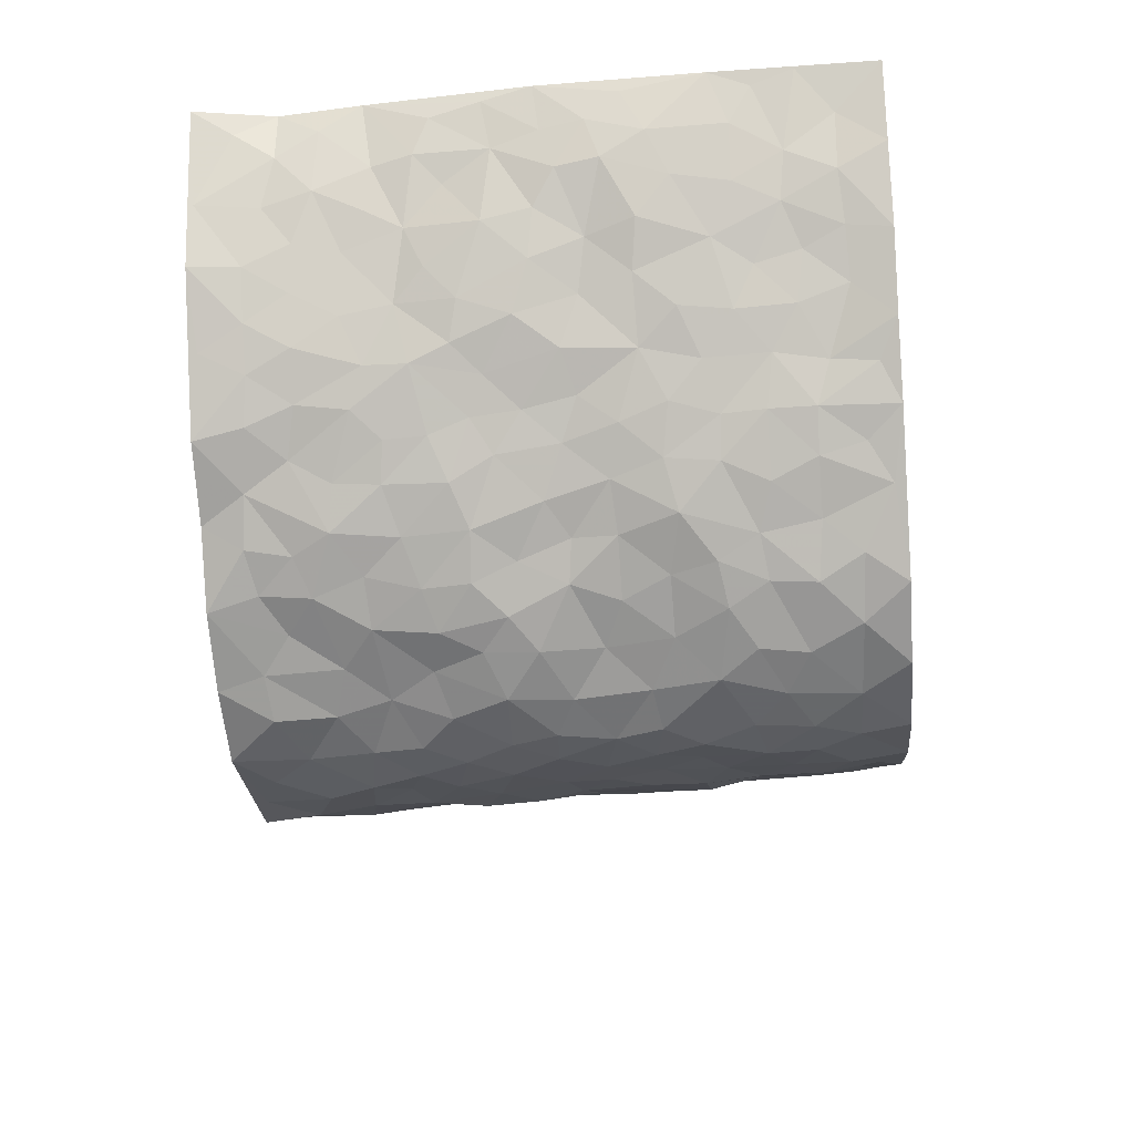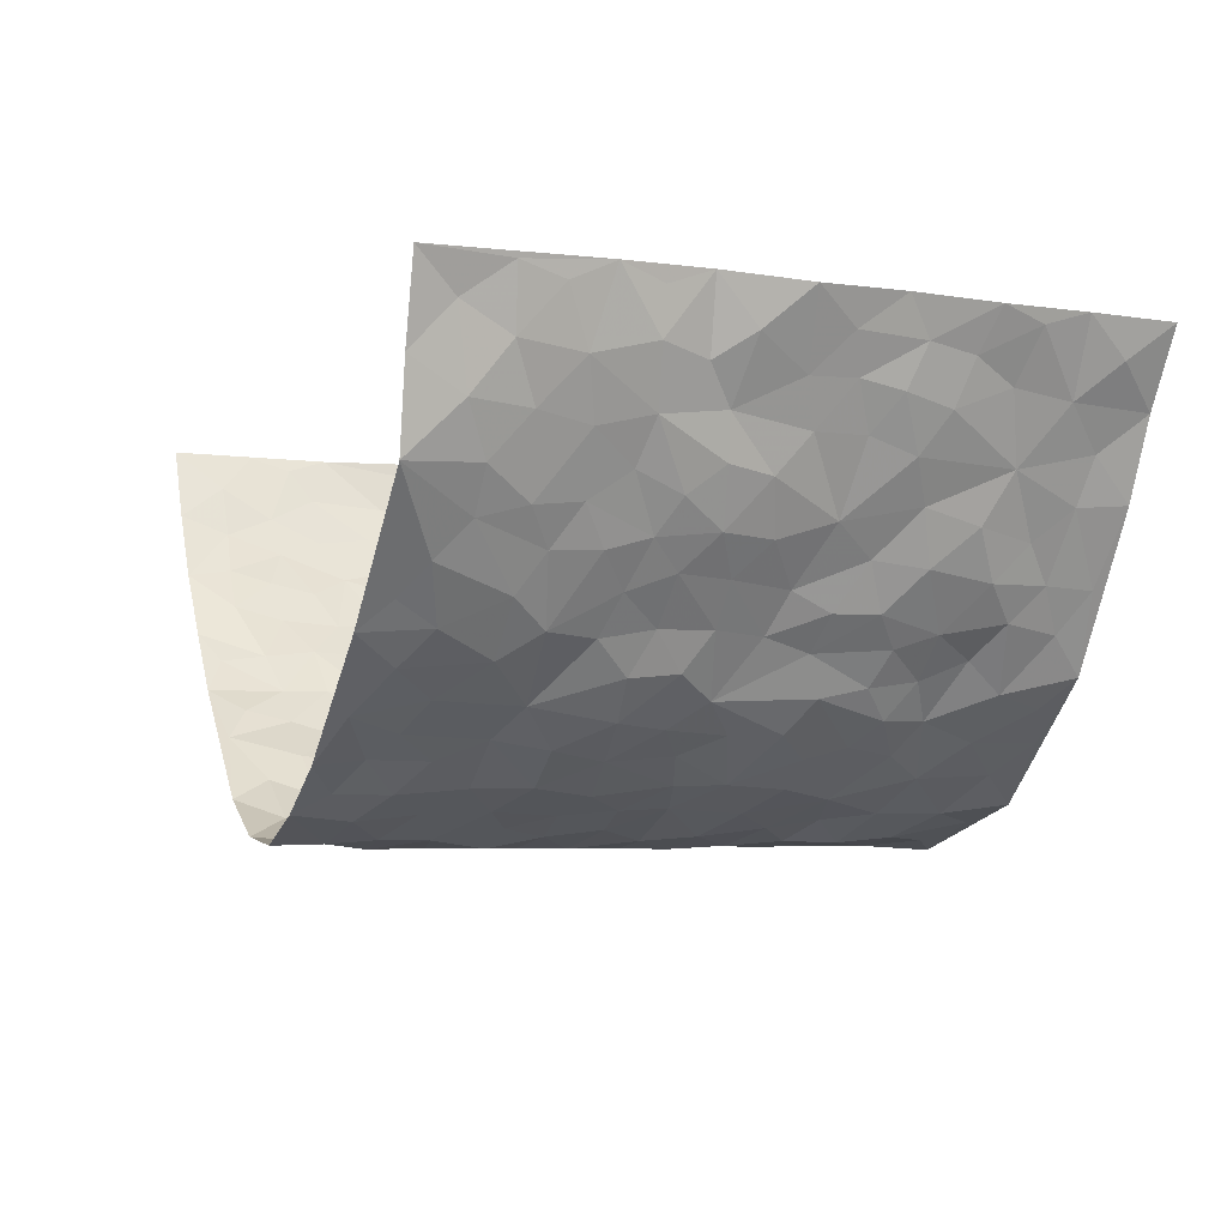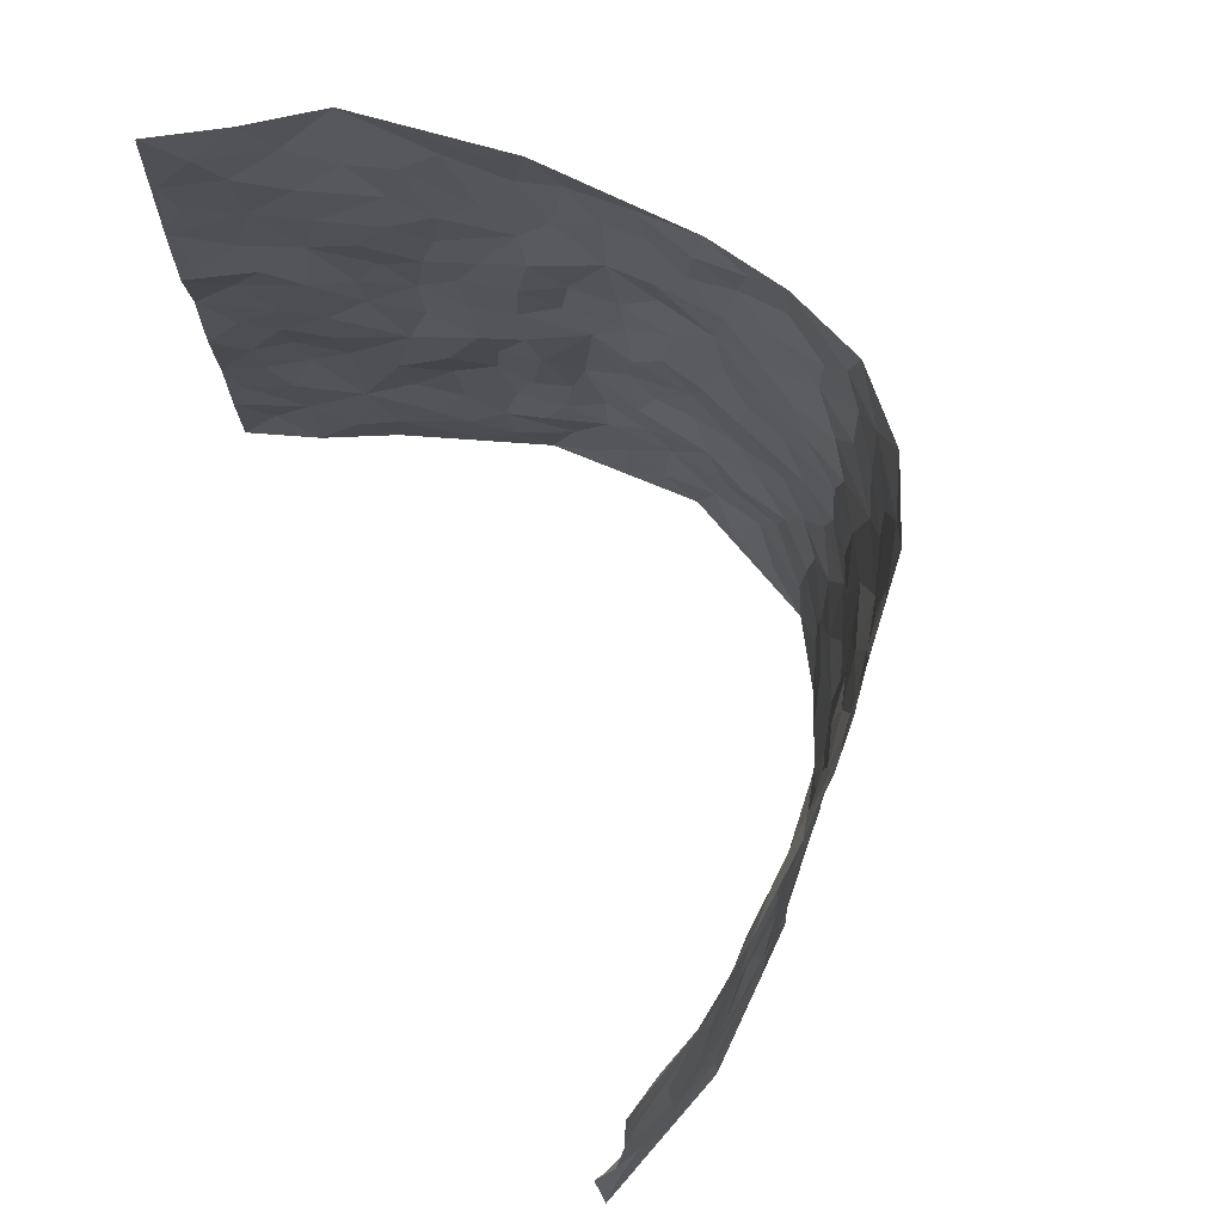
<metadata>
{"format":"obj","ext":"obj","renderer":"f3d","projection":"perspective","resolution":1024,"background":"white","views":[{"elev":-41.4,"azim":94.8,"up":"+Z"},{"elev":-6.5,"azim":-111.3,"up":"+Z"},{"elev":71.5,"azim":63.9,"up":"+Y"}]}
</metadata>
<code>
v -0.6721 -0.003156 0.3845
v -0.6514 0.9972 0.3957
v 0.6692 0.008246 0.3975
v 0.688 1 0.3809
v -0.5808 0.3893 0.2284
v -0.6673 0.4971 0.392
v -0.6161 0.3548 0.2795
v -0.004594 0.00233 -0.2699
v -0.672 0.2465 0.3875
v -0.6408 0.3342 0.3397
v -0.5586 0.0006112 0.1658
v -0.6692 0.1213 0.3875
v -0.5411 0.2905 0.1501
v -0.6091 -0.001638 0.2786
v -0.6107 0.2853 0.2627
v -0.4326 0.003587 -0.04813
v -0.6624 0.1842 0.368
v -0.2829 0.1695 -0.1791
v -0.5783 0.3193 0.2063
v -0.6155 0.117 0.2833
v -0.6495 0.05969 0.3343
v -0.5791 0.06213 0.2256
v -0.5221 0.1263 0.1152
v -0.5474 0.07359 0.1605
v -0.6181 0.204 0.2953
v -0.6372 0.2665 0.3272
v -0.5712 0.1749 0.2006
v -0.539 0.2084 0.1294
v -0.6094 0.4851 0.2908
v -0.6624 0.3713 0.3934
v -0.5869 0.9928 0.157
v -0.4503 0.2227 -0.0006706
v 0.238 0.1556 -0.172
v -0.6496 0.7468 0.4004
v -0.3385 0.3943 -0.1288
v -0.5789 0.7509 0.2155
v -0.5897 0.8289 0.2287
v -0.4646 0.4414 0.04638
v -0.4839 0.6045 0.05789
v -0.4185 0.9983 -0.02447
v -0.6408 0.6839 0.3791
v -0.5223 0.5603 0.1062
v -0.3491 0.7546 -0.1014
v -0.4321 0.2805 -0.02084
v -0.3974 0.2263 -0.0574
v -0.4196 0.1627 -0.02972
v -0.3943 0.6368 -0.06587
v -0.3357 0.5606 -0.1255
v 0.1584 0.4722 -0.2264
v -0.3124 0.2232 -0.1509
v -0.2014 0.6118 -0.2068
v -0.3428 0.63 -0.119
v -0.289 0.06007 -0.1727
v -0.5025 0.7092 0.0791
v -0.3549 0.1962 -0.1067
v -0.6105 0.6152 0.299
v -0.04042 0.3476 -0.2668
v 0.05459 0.3378 -0.2581
v 0.2633 0.4495 -0.1452
v -0.09303 0.5516 -0.2476
v -0.1591 0.5568 -0.2235
v 0.08874 0.6286 -0.2502
v -0.4965 0.3442 0.08548
v -0.5634 0.5711 0.1843
v -0.6429 0.8075 0.3719
v -0.4661 0.1295 0.01576
v -0.3391 0.01432 -0.1295
v -0.5781 0.4628 0.2287
v -0.5016 0.1717 0.06248
v -0.4956 0.01845 0.06094
v -0.2454 0.004354 -0.2108
v -0.4937 0.08812 0.0644
v -0.4586 0.05395 0.003838
v -0.3885 0.03943 -0.08807
v -0.4003 0.1061 -0.07202
v -0.6253 0.6828 0.315
v -0.648 0.8719 0.3902
v -0.557 0.5062 0.1736
v 0.004025 0.9972 -0.2705
v -0.5879 0.673 0.2339
v -0.4657 0.3149 0.02005
v -0.4239 0.4609 -0.009583
v 0.005855 0.5705 -0.272
v -0.04959 0.4825 -0.2613
v 0.00218 0.4184 -0.2714
v -0.1295 0.1293 -0.2549
v -0.465 0.6692 0.03378
v -0.636 0.5602 0.3353
v -0.5526 0.6891 0.1721
v -0.394 0.298 -0.06832
v -0.5077 0.2668 0.07593
v -0.4239 0.6883 -0.02058
v -0.1657 0.4857 -0.2194
v -0.2519 0.4377 -0.1906
v -0.5111 0.6475 0.0971
v -0.01538 0.117 -0.2649
v -0.3685 0.511 -0.08989
v -0.3174 0.29 -0.1413
v -0.2277 0.5048 -0.1922
v -0.1775 0.3829 -0.2262
v -0.6437 0.621 0.402
v -0.5449 0.6208 0.1448
v -0.5828 0.5767 0.2465
v -0.334 0.1125 -0.132
v -0.4334 0.5326 -0.004746
v -0.5257 0.4037 0.1276
v -0.13 0.3246 -0.2437
v -0.1469 0.25 -0.2319
v -0.4307 0.6111 -0.006296
v 0.1092 0.7265 -0.2548
v -0.007483 0.2142 -0.2648
v -0.07551 0.2734 -0.2603
v 0.002139 0.2873 -0.2683
v -0.3821 0.3649 -0.08322
v -0.1955 0.1858 -0.224
v -0.5137 0.4858 0.1018
v -0.4578 0.3811 0.01961
v -0.4134 0.3916 -0.02789
v -0.2842 0.5253 -0.1559
v -0.2512 0.3517 -0.1954
v -0.3233 0.4678 -0.1297
v -0.2198 0.2725 -0.2065
v -0.09149 0.4116 -0.2555
v -0.4781 0.5303 0.05405
v -0.09698 0.1991 -0.2623
v -0.2147 0.09588 -0.2233
v -0.3628 0.2597 -0.1083
v -0.6416 0.4342 0.3458
v -0.6129 0.4173 0.2921
v 0.09067 0.4205 -0.2559
v 0.1942 0.2359 -0.1992
v 0.07985 0.5151 -0.2538
v 0.01904 0.4866 -0.2704
v 0.157 0.3912 -0.221
v 0.5995 0.4988 0.2178
v 0.2062 0.4322 -0.1988
v 0.2449 0.312 -0.1713
v 0.1477 0.5656 -0.2161
v 0.1267 0.9957 -0.256
v -0.273 0.6208 -0.1646
v 0.3707 0.8789 -0.07651
v 0.4159 0.9974 -0.02931
v -0.2015 0.7816 -0.199
v -0.05633 0.8638 -0.2633
v -0.3032 0.35 -0.1583
v -0.4016 0.5658 -0.05884
v -0.07846 0.05361 -0.2575
v -0.1601 0.02398 -0.2334
v 0.1118 0.0007741 -0.2313
v 0.01567 0.8586 -0.2745
v -0.01672 0.6988 -0.2728
v 0.3634 0.1963 -0.0689
v 0.3046 0.2889 -0.1248
v 0.4791 0.5276 0.05653
v 0.4286 0.5476 0.01195
v 0.3845 0.1355 -0.04033
v 0.438 0.2284 0.0004165
v 0.3609 0.362 -0.07811
v 0.02268 0.6397 -0.2711
v -0.05789 0.6272 -0.2569
v -0.1392 0.7303 -0.2265
v -0.08236 0.6932 -0.2467
v -0.05893 0.7907 -0.2631
v -0.1304 0.6335 -0.23
v 0.02225 0.773 -0.2718
v 0.2368 0.9963 -0.2
v -0.01598 0.9256 -0.2682
v -0.2468 0.8465 -0.167
v -0.1891 0.8809 -0.2082
v -0.285 0.7811 -0.1401
v -0.2229 0.998 -0.1747
v -0.2167 0.6972 -0.1977
v -0.2958 0.7016 -0.153
v -0.1331 0.83 -0.2311
v -0.1141 0.9988 -0.2332
v 0.2094 0.7434 -0.2074
v 0.164 0.6654 -0.2177
v 0.2905 0.5939 -0.1311
v 0.2373 0.5214 -0.171
v 0.2436 0.6645 -0.1694
v 0.3699 0.7431 -0.0744
v 0.3224 0.6814 -0.1241
v 0.2658 0.7312 -0.1676
v 0.07155 0.9267 -0.2631
v 0.08051 0.8207 -0.2623
v 0.1452 0.8552 -0.2423
v 0.239 0.8709 -0.1935
v 0.2919 0.7917 -0.1434
v 0.213 0.5941 -0.1858
v -0.6223 0.8649 0.3042
v -0.536 0.8148 0.124
v -0.6174 0.7721 0.2934
v -0.6143 0.9953 0.2779
v -0.6286 0.9376 0.3429
v -0.6051 0.9174 0.2333
v -0.5686 0.882 0.165
v -0.5035 0.9275 0.05464
v -0.5301 0.8839 0.1048
v -0.5316 0.7444 0.1326
v -0.4693 0.8135 0.02126
v -0.499 0.7801 0.07551
v -0.441 0.901 -0.01798
v -0.3489 0.8788 -0.09694
v -0.4594 0.9593 0.01356
v -0.4071 0.8166 -0.05207
v -0.3893 0.9369 -0.06333
v -0.3066 0.973 -0.1171
v -0.4362 0.7605 -0.01572
v -0.2886 0.9015 -0.1357
v -0.2337 0.9302 -0.1657
v 0.1551 0.7822 -0.2387
v 0.2398 0.8019 -0.1869
v 0.1864 0.9308 -0.2276
v 0.3482 0.8109 -0.09854
v 0.3012 0.8793 -0.1316
v 0.3367 0.981 -0.1047
v 0.2692 0.9356 -0.1695
v 0.3793 0.9468 -0.06097
v 0.3291 0.4931 -0.09389
v 0.2841 0.5279 -0.126
v 0.408 0.6037 -0.02568
v 0.3745 0.6635 -0.06653
v 0.3508 0.5873 -0.07947
v 0.3173 0.189 -0.1212
v 0.4062 0.3354 -0.02751
v 0.3843 0.5227 -0.03677
v 0.3089 0.3873 -0.1222
v -0.1196 0.9151 -0.241
v -0.1701 0.9579 -0.2074
v 0.2861 0.1321 -0.1339
v 0.4958 0.01719 0.07207
v 0.19 0.3314 -0.2082
v 0.2502 0.3835 -0.1709
v 0.4763 0.2492 0.0482
v 0.5687 0.9996 0.1642
v 0.657 0.2568 0.4004
v 0.4167 0.8112 -0.0252
v 0.5614 0.4896 0.1543
v 0.4114 0.7461 -0.02479
v 0.6803 0.5046 0.3875
v 0.5216 0.2962 0.1212
v 0.4177 0.4687 0.0008242
v 0.5806 0.3141 0.2134
v 0.4568 0.4168 0.03618
v 0.4181 0.002799 -0.02441
v 0.08199 0.2508 -0.2389
v 0.4277 0.07834 -0.01273
v 0.1247 0.3173 -0.2249
v 0.362 0.2665 -0.07543
v 0.6239 0.2694 0.2998
v 0.5164 0.4634 0.0913
v 0.4754 0.08421 0.04325
v 0.3787 0.4264 -0.04646
v 0.4923 0.3733 0.06642
v 0.2593 0.2312 -0.1552
v 0.4061 0.2722 -0.03145
v 0.237 0.0773 -0.1614
v 0.3117 0.00234 -0.0899
v 0.2226 0.001124 -0.1764
v 0.1801 0.1133 -0.1893
v 0.06197 0.1689 -0.2492
v 0.1324 0.1884 -0.2178
v 0.4983 0.1498 0.06948
v 0.5936 0.4249 0.2041
v 0.5642 0.2243 0.1891
v 0.5204 0.08355 0.1019
v 0.5315 0.3861 0.115
v 0.5546 0.3411 0.1586
v 0.636 0.33 0.307
v 0.5692 0.5695 0.183
v 0.5399 0.1488 0.1381
v 0.5766 0.154 0.2003
v 0.6106 0.371 0.2681
v 0.6578 0.3539 0.3592
v 0.6391 0.4418 0.3048
v 0.4775 0.3145 0.04512
v 0.6014 0.1109 0.2524
v 0.2935 0.06234 -0.1228
v 0.3513 0.06898 -0.06872
v 0.06652 0.07711 -0.2557
v 0.1295 0.07083 -0.2205
v 0.6878 0.7521 0.3811
v 0.5649 0.08341 0.1706
v 0.5177 0.2183 0.1078
v 0.6693 0.4291 0.374
v 0.6541 0.5121 0.3204
v 0.5979 0.2541 0.2396
v 0.4436 0.1496 0.01045
v 0.5732 0.005913 0.1693
v 0.4168 0.395 -0.00776
v 0.648 0.07001 0.3628
v 0.6448 0.1317 0.4042
v 0.6143 0.1849 0.268
v 0.6326 0.13 0.3243
v 0.6099 0.01441 0.2584
v 0.646 0.1938 0.361
v 0.5195 0.5569 0.1205
v 0.5404 0.6342 0.137
v 0.4739 0.6369 0.05269
v 0.6223 0.6931 0.2435
v 0.5053 0.7722 0.08555
v 0.6787 0.6281 0.3632
v 0.5924 0.643 0.193
v 0.6414 0.5969 0.2676
v 0.5675 0.7454 0.1676
v 0.6326 0.5322 0.2626
v 0.6637 0.5767 0.3255
v 0.6582 0.6617 0.3001
v 0.5142 0.6933 0.0908
v 0.4628 0.7243 0.03497
v 0.4282 0.6743 -0.009071
v 0.6298 0.8539 0.2697
v 0.5463 0.8725 0.1549
v 0.6123 0.7784 0.2321
v 0.6541 0.78 0.3073
v 0.5915 0.8458 0.2071
v 0.6865 0.8762 0.3785
v 0.5378 0.8036 0.1394
v 0.676 0.8135 0.3596
v 0.5684 0.933 0.1749
v 0.636 0.9991 0.2688
v 0.4959 0.9977 0.06413
v 0.6162 0.9272 0.2391
v 0.6506 0.9295 0.3195
v 0.5177 0.9355 0.1117
v 0.4523 0.9012 0.02921
v 0.4186 0.8804 -0.02708
v 0.4533 0.9692 0.01981
v 0.4621 0.8218 0.03954
v 0.5041 0.8614 0.09099
f 29 6 128
f 12 21 20
f 26 10 9
f 55 45 46
f 27 19 15
f 26 9 17
f 101 6 88
f 12 1 21
f 7 15 19
f 125 86 96
f 84 123 85
f 129 29 128
f 25 27 15
f 12 20 17
f 73 75 66
f 22 14 11
f 26 17 25
f 9 12 17
f 25 15 26
f 5 129 7
f 52 146 48
f 55 18 50
f 7 19 5
f 20 27 25
f 124 82 105
f 41 76 34
f 20 14 22
f 14 20 21
f 14 21 1
f 24 22 11
f 24 27 22
f 72 66 69
f 69 32 91
f 70 24 11
f 24 23 27
f 17 20 25
f 27 20 22
f 10 15 7
f 10 26 15
f 23 28 27
f 27 13 19
f 28 23 69
f 13 27 28
f 119 121 94
f 10 7 129
f 6 30 128
f 9 10 30
f 36 192 80
f 80 102 89
f 118 81 44
f 64 103 78
f 115 126 86
f 45 32 46
f 91 63 13
f 129 68 29
f 95 87 54
f 95 54 199
f 202 40 204
f 82 97 105
f 29 88 6
f 18 55 104
f 148 126 71
f 38 82 124
f 50 18 122
f 117 82 38
f 5 19 106
f 82 117 118
f 80 64 102
f 127 45 55
f 194 77 190
f 98 35 114
f 39 124 105
f 127 50 98
f 106 19 13
f 66 75 46
f 39 95 42
f 63 117 38
f 95 89 102
f 101 56 76
f 51 140 99
f 18 53 126
f 62 83 132
f 45 127 90
f 112 113 57
f 103 29 68
f 130 85 58
f 109 39 105
f 35 94 121
f 113 246 58
f 151 165 163
f 120 100 94
f 114 127 98
f 192 190 65
f 95 39 87
f 36 191 37
f 67 104 74
f 56 101 88
f 13 63 106
f 192 34 76
f 268 241 243
f 108 115 125
f 93 84 60
f 133 84 85
f 156 288 157
f 101 76 41
f 80 103 64
f 105 97 146
f 99 61 51
f 92 109 47
f 125 96 111
f 158 227 153
f 75 104 55
f 69 66 32
f 81 91 32
f 106 78 68
f 42 64 78
f 77 34 65
f 24 70 72
f 75 73 16
f 16 71 67
f 2 34 77
f 13 28 91
f 103 56 88
f 56 80 76
f 72 69 23
f 11 16 70
f 16 73 70
f 16 67 74
f 115 18 126
f 24 72 23
f 73 72 70
f 16 74 75
f 72 73 66
f 32 45 44
f 84 83 60
f 66 46 32
f 78 106 116
f 117 63 81
f 67 53 104
f 103 68 78
f 69 91 28
f 36 80 89
f 106 38 116
f 106 68 5
f 81 118 117
f 62 132 138
f 32 44 81
f 53 67 71
f 57 58 85
f 123 100 107
f 93 60 61
f 33 230 224
f 8 96 147
f 132 133 130
f 140 48 119
f 93 100 123
f 122 98 50
f 164 60 160
f 53 71 126
f 125 112 108
f 193 194 195
f 75 55 46
f 63 91 81
f 56 103 80
f 196 198 31
f 18 104 53
f 121 48 97
f 38 106 63
f 118 97 82
f 97 35 121
f 51 172 140
f 130 134 49
f 87 39 109
f 288 252 263
f 97 114 35
f 47 43 92
f 57 113 58
f 248 130 58
f 34 101 41
f 114 90 127
f 116 124 42
f 145 94 35
f 118 114 97
f 167 79 175
f 98 145 35
f 85 123 57
f 43 47 52
f 199 36 89
f 42 78 116
f 159 83 62
f 88 29 103
f 74 104 75
f 118 44 90
f 173 140 172
f 42 95 102
f 190 192 37
f 65 190 77
f 89 95 199
f 125 111 112
f 92 87 109
f 18 115 122
f 177 180 176
f 112 57 107
f 109 105 146
f 93 94 100
f 285 286 275
f 96 86 147
f 137 232 131
f 57 123 107
f 87 92 208
f 49 134 136
f 132 130 49
f 161 164 162
f 50 127 55
f 122 108 107
f 122 107 100
f 48 140 52
f 118 90 114
f 99 119 94
f 123 84 93
f 36 37 192
f 48 121 119
f 120 122 100
f 39 42 124
f 38 124 116
f 248 58 246
f 44 45 90
f 98 122 120
f 146 52 47
f 94 93 99
f 168 209 170
f 212 183 188
f 202 197 200
f 42 102 64
f 107 108 112
f 99 93 61
f 8 280 96
f 112 111 113
f 125 115 86
f 115 108 122
f 128 30 10
f 5 68 129
f 10 129 128
f 132 49 138
f 83 84 133
f 130 133 85
f 83 133 132
f 248 134 130
f 156 152 224
f 151 110 165
f 212 186 211
f 153 224 249
f 254 251 244
f 246 261 262
f 225 158 249
f 49 136 179
f 185 184 150
f 214 188 181
f 181 188 182
f 161 163 174
f 143 170 172
f 110 211 185
f 184 79 167
f 174 228 169
f 62 110 159
f 163 150 144
f 210 169 229
f 170 143 168
f 176 211 110
f 98 120 145
f 94 145 120
f 48 146 97
f 109 146 47
f 148 86 126
f 147 86 148
f 71 8 148
f 8 147 148
f 244 276 254
f 232 136 134
f 174 143 161
f 60 83 160
f 163 162 151
f 159 160 83
f 261 281 262
f 259 281 149
f 219 220 59
f 246 113 111
f 33 255 131
f 157 256 152
f 137 255 153
f 230 278 279
f 262 260 33
f 154 155 242
f 131 255 137
f 248 131 232
f 281 280 149
f 259 258 278
f 220 179 59
f 159 151 160
f 162 160 151
f 164 61 60
f 228 174 144
f 144 174 163
f 159 110 151
f 161 172 164
f 186 184 185
f 161 162 163
f 61 164 51
f 160 162 164
f 187 217 213
f 150 163 165
f 205 202 200
f 79 184 139
f 170 43 173
f 174 169 143
f 161 143 172
f 167 144 150
f 176 180 183
f 172 170 173
f 223 226 221
f 185 150 165
f 99 140 119
f 207 206 203
f 172 51 164
f 43 52 173
f 173 52 140
f 167 175 228
f 228 229 169
f 210 168 169
f 177 110 62
f 189 138 179
f 62 138 177
f 136 232 233
f 181 182 222
f 150 184 167
f 178 180 189
f 49 179 138
f 177 138 189
f 180 178 182
f 178 179 220
f 307 308 304
f 222 223 221
f 215 187 188
f 176 183 212
f 187 213 186
f 214 215 188
f 185 211 186
f 237 181 239
f 182 188 183
f 110 185 165
f 216 215 141
f 211 176 212
f 182 183 180
f 176 110 177
f 213 184 186
f 178 189 179
f 177 189 180
f 195 190 37
f 197 198 200
f 195 194 190
f 34 192 65
f 80 192 76
f 37 196 195
f 194 2 77
f 193 2 194
f 196 37 191
f 31 193 195
f 198 196 191
f 31 195 196
f 199 201 191
f 197 204 31
f 198 191 201
f 31 198 197
f 201 199 54
f 36 199 191
f 54 208 201
f 208 43 205
f 208 54 87
f 198 201 200
f 206 205 203
f 43 170 203
f 210 207 209
f 40 202 206
f 31 204 40
f 197 202 204
f 208 205 200
f 43 203 205
f 205 206 202
f 203 209 207
f 171 40 207
f 40 206 207
f 208 200 201
f 43 208 92
f 170 209 203
f 168 143 169
f 207 210 171
f 168 210 209
f 188 187 212
f 212 187 186
f 166 139 213
f 184 213 139
f 237 214 181
f 215 214 141
f 216 141 218
f 213 217 166
f 142 166 216
f 217 216 166
f 187 215 217
f 216 217 215
f 237 141 214
f 142 216 218
f 223 222 182
f 179 136 59
f 223 220 219
f 267 238 251
f 237 327 141
f 223 182 178
f 158 290 253
f 220 223 178
f 59 233 227
f 233 59 136
f 248 246 131
f 153 249 158
f 251 254 267
f 223 219 226
f 111 261 246
f 297 251 238
f 276 256 157
f 167 228 144
f 229 228 175
f 175 171 229
f 229 171 210
f 260 257 33
f 265 271 272
f 266 289 283
f 269 243 250
f 249 224 152
f 266 283 271
f 227 233 137
f 253 227 158
f 325 313 320
f 135 264 275
f 310 329 239
f 270 298 297
f 249 256 225
f 275 273 269
f 311 222 221
f 155 154 299
f 234 276 157
f 310 311 299
f 222 239 181
f 221 226 155
f 266 263 252
f 242 290 244
f 264 273 275
f 273 264 243
f 242 244 154
f 276 290 225
f 288 234 157
f 240 282 302
f 275 286 306
f 225 290 158
f 234 263 284
f 241 254 276
f 233 232 137
f 137 153 227
f 264 135 238
f 244 251 154
f 260 259 257
f 227 253 219
f 33 224 255
f 154 297 299
f 240 302 307
f 297 154 251
f 264 268 243
f 253 226 219
f 271 284 263
f 277 294 293
f 290 242 253
f 241 234 284
f 59 227 219
f 242 155 226
f 252 245 231
f 157 152 156
f 257 230 33
f 152 256 249
f 278 230 257
f 262 33 131
f 224 153 255
f 259 278 257
f 134 248 232
f 230 279 224
f 96 261 111
f 261 96 280
f 280 281 261
f 246 262 131
f 252 247 245
f 268 267 241
f 283 277 272
f 288 247 252
f 275 274 285
f 295 291 294
f 267 268 264
f 263 234 288
f 309 310 299
f 290 276 244
f 283 272 271
f 267 254 241
f 265 243 241
f 236 240 285
f 297 238 270
f 303 305 298
f 241 276 234
f 221 155 299
f 272 277 293
f 250 243 287
f 286 285 240
f 284 271 265
f 271 263 266
f 295 3 291
f 225 256 276
f 241 284 265
f 289 266 231
f 3 292 291
f 321 235 323
f 293 294 296
f 279 278 258
f 245 279 258
f 279 156 224
f 260 281 259
f 280 8 149
f 262 281 260
f 231 266 252
f 267 264 238
f 306 304 270
f 283 289 295
f 243 269 273
f 236 269 250
f 294 292 296
f 274 236 285
f 269 274 275
f 250 287 293
f 245 289 231
f 236 274 269
f 156 279 247
f 242 226 253
f 247 279 245
f 243 265 287
f 288 156 247
f 265 272 293
f 296 292 236
f 293 287 265
f 295 294 277
f 277 283 295
f 236 250 296
f 289 3 295
f 292 294 291
f 293 296 250
f 300 304 308
f 325 320 235
f 329 330 326
f 270 304 303
f 270 303 298
f 309 305 301
f 135 306 270
f 299 297 298
f 298 309 299
f 238 135 270
f 300 314 305
f 303 300 305
f 304 306 307
f 300 303 304
f 282 319 315
f 322 325 235
f 275 306 135
f 307 306 286
f 240 307 286
f 308 307 302
f 302 282 308
f 308 282 315
f 305 309 298
f 310 309 301
f 310 301 329
f 310 239 311
f 222 311 239
f 299 311 221
f 319 312 315
f 312 323 316
f 301 305 318
f 305 314 316
f 300 308 315
f 316 314 312
f 312 314 315
f 315 314 300
f 323 312 324
f 316 313 318
f 282 4 317
f 330 313 325
f 4 321 324
f 235 320 323
f 282 317 319
f 312 319 317
f 326 325 322
f 316 320 313
f 316 318 305
f 142 218 327
f 327 218 141
f 316 323 320
f 324 312 317
f 4 324 317
f 321 323 324
f 318 313 330
f 328 326 322
f 326 327 329
f 329 327 237
f 326 328 327
f 322 142 328
f 327 328 142
f 329 237 239
f 301 318 330
f 326 330 325
f 330 329 301

</code>
